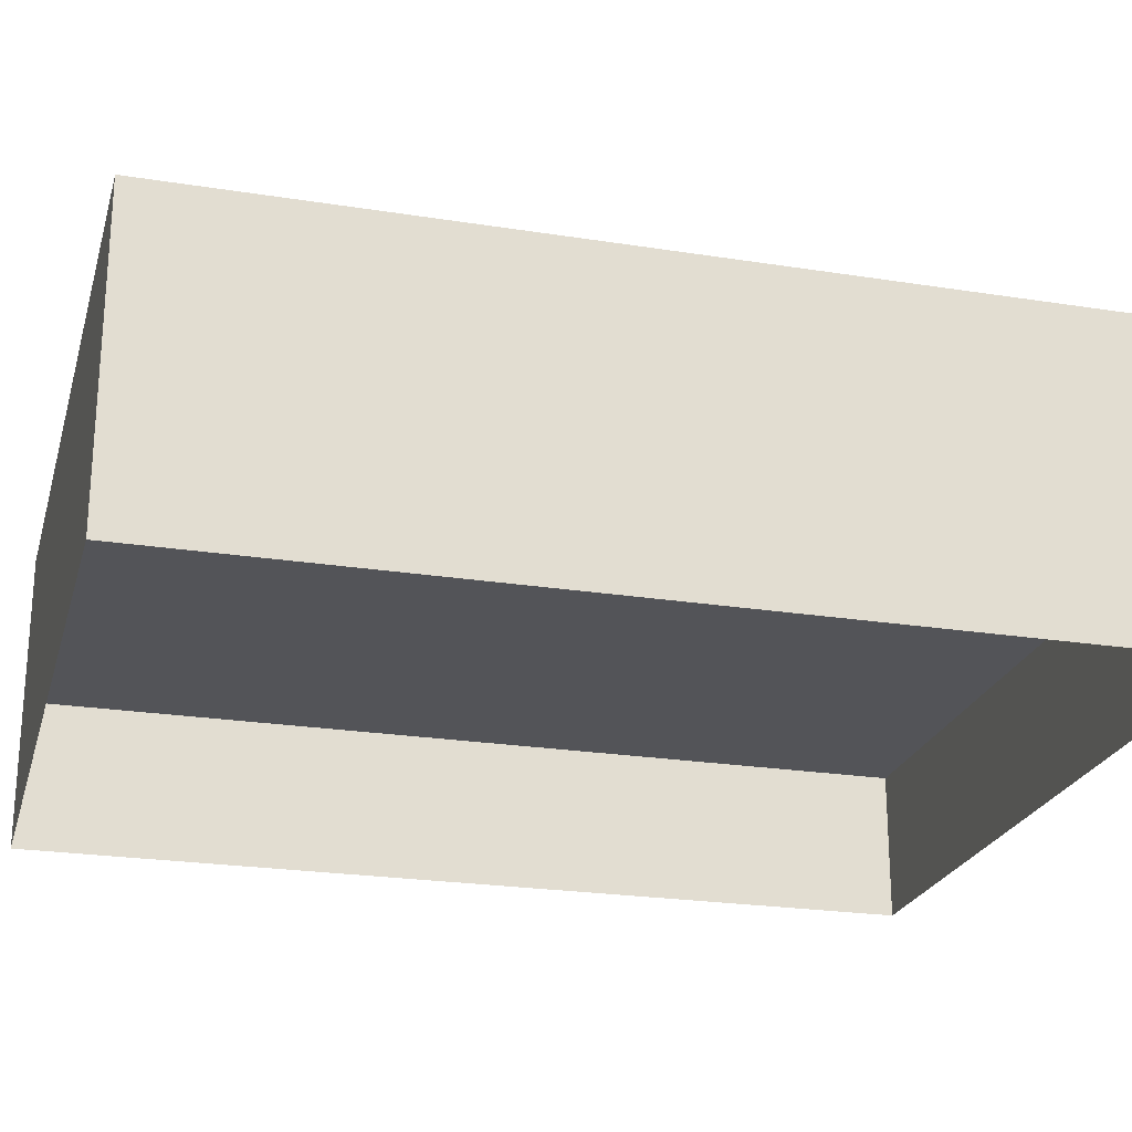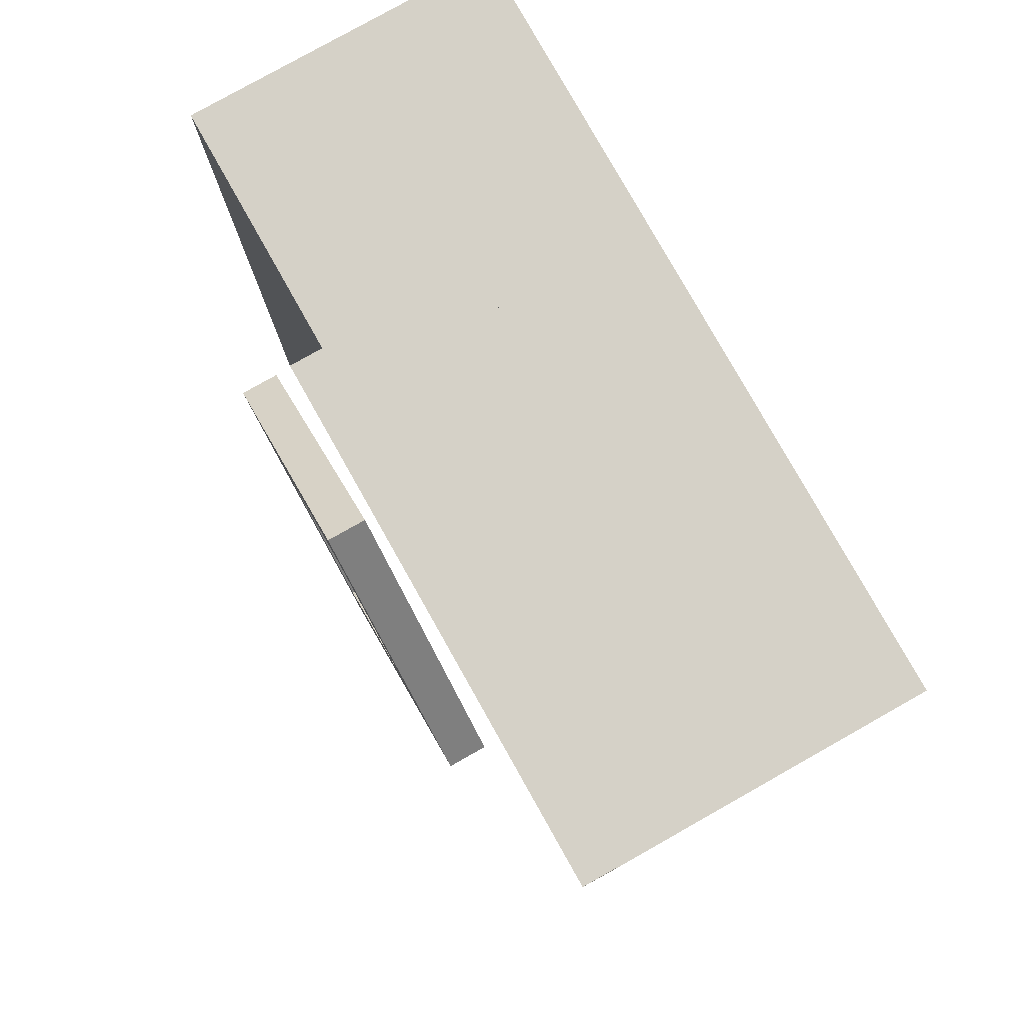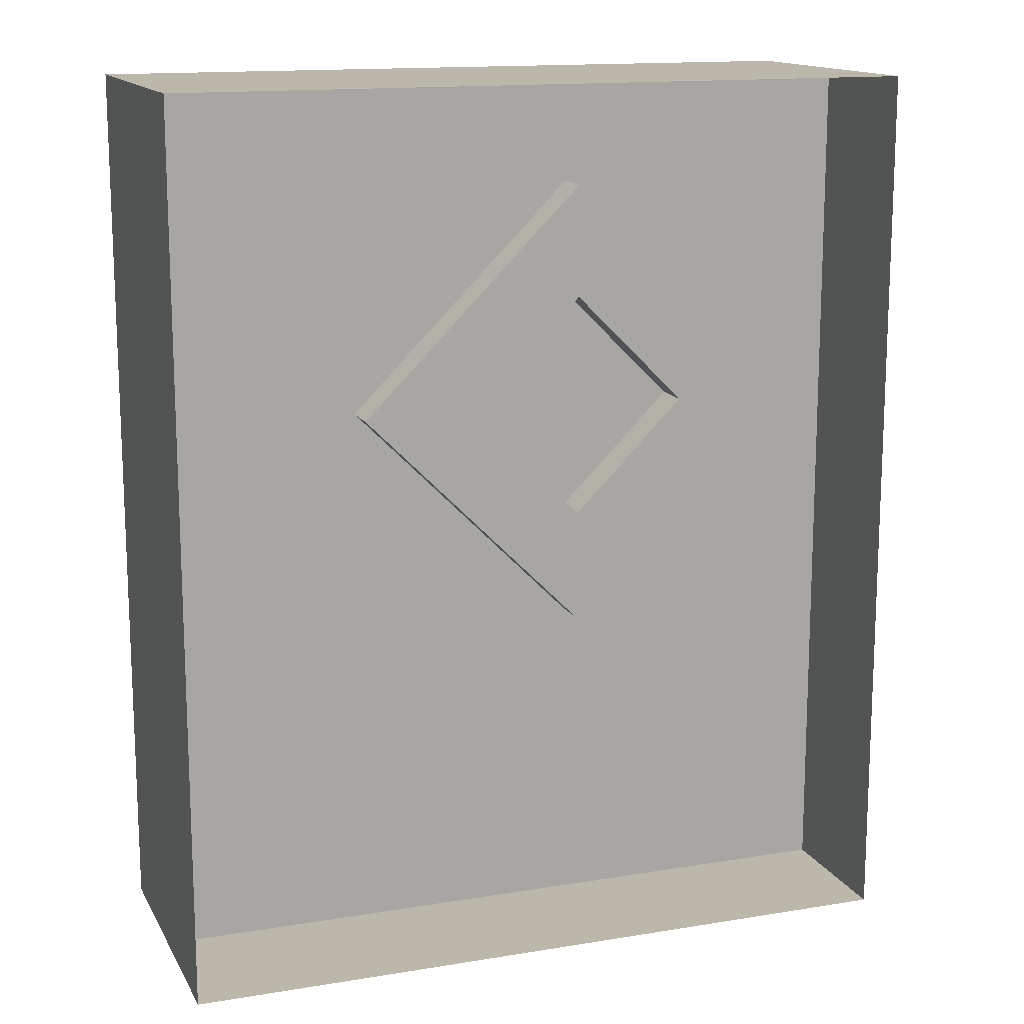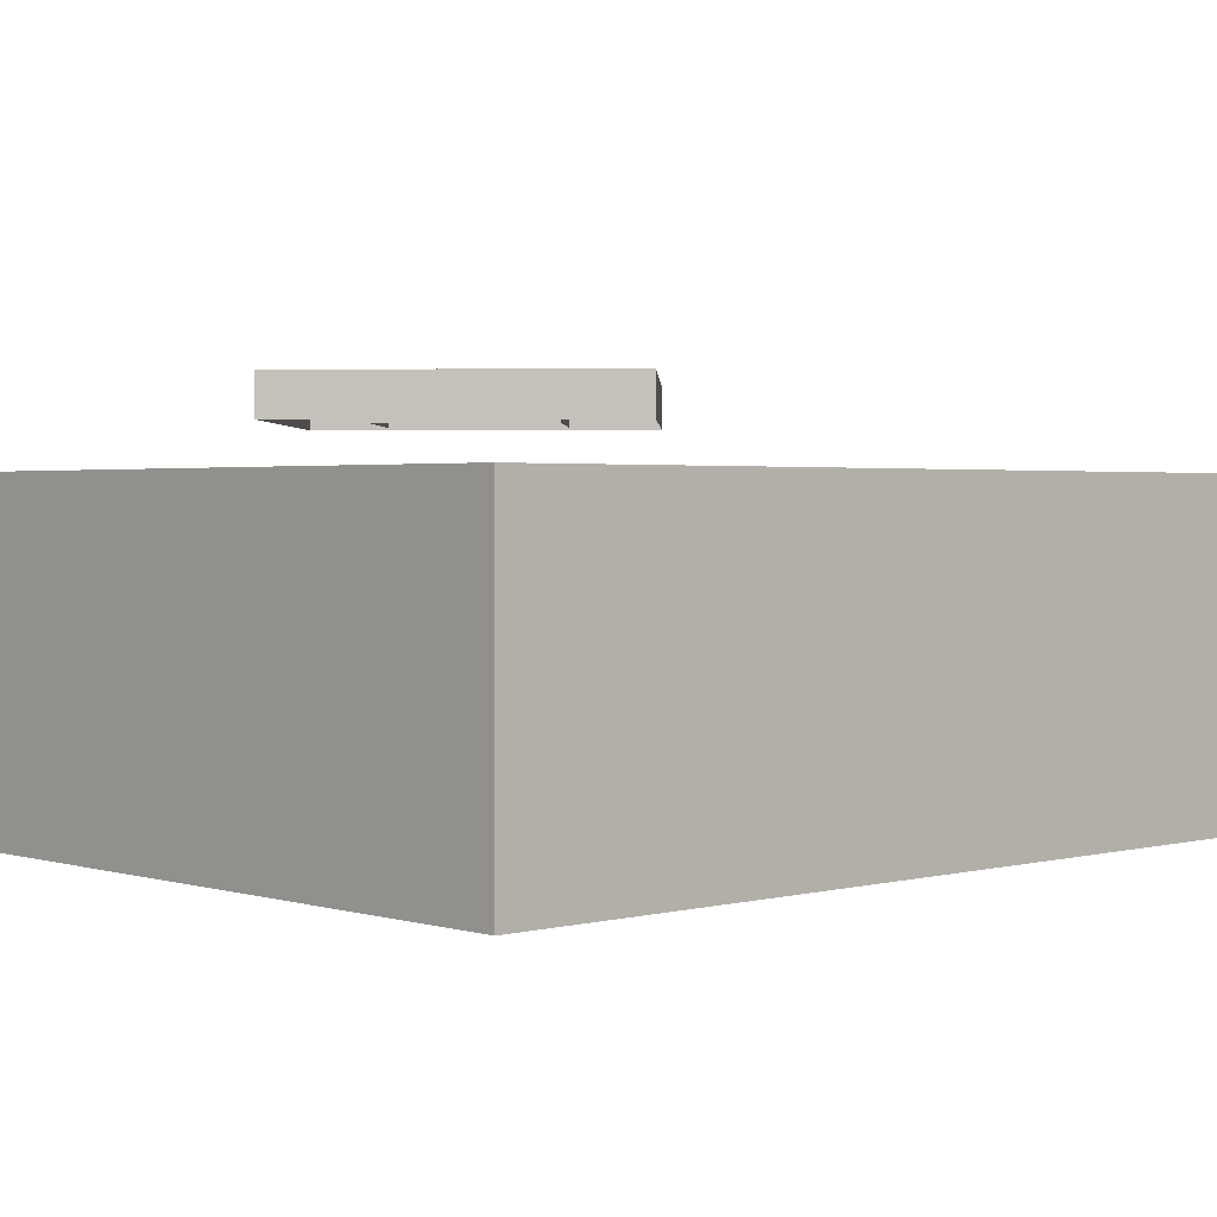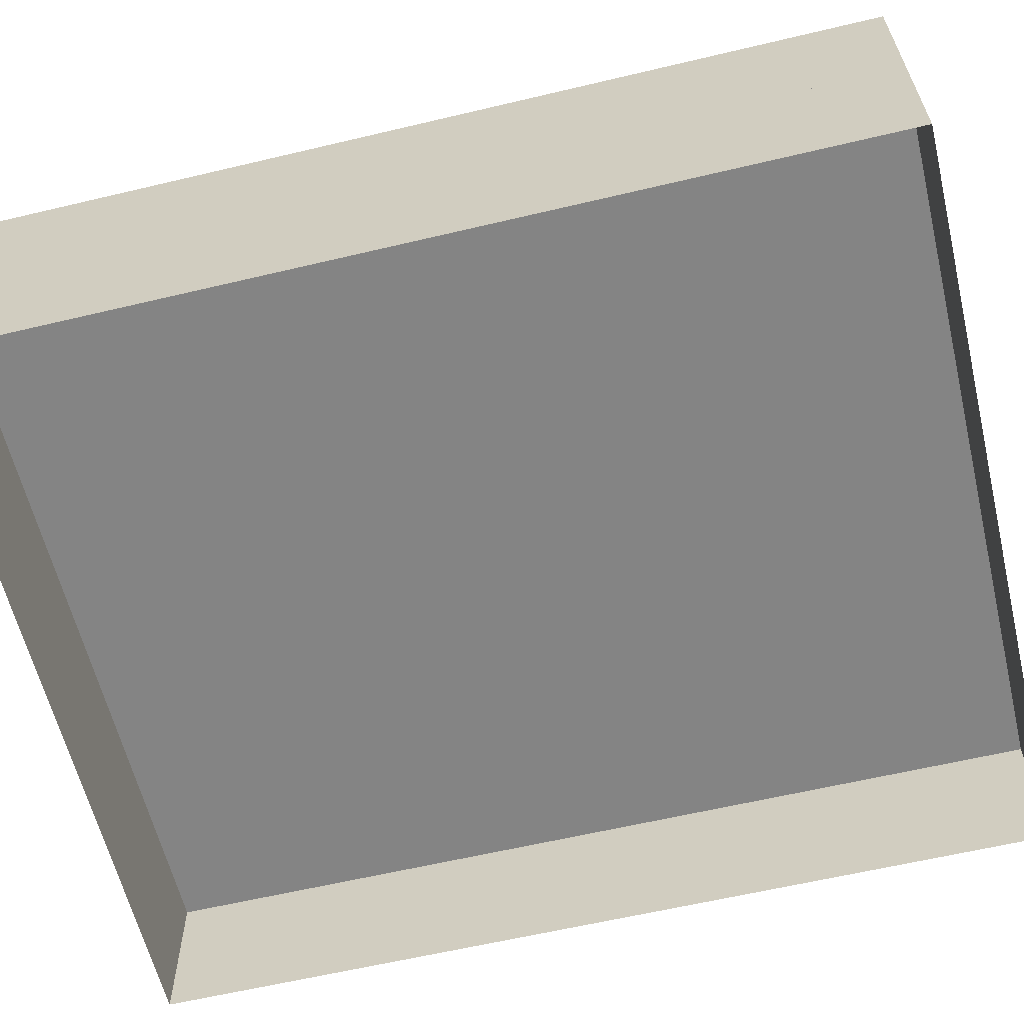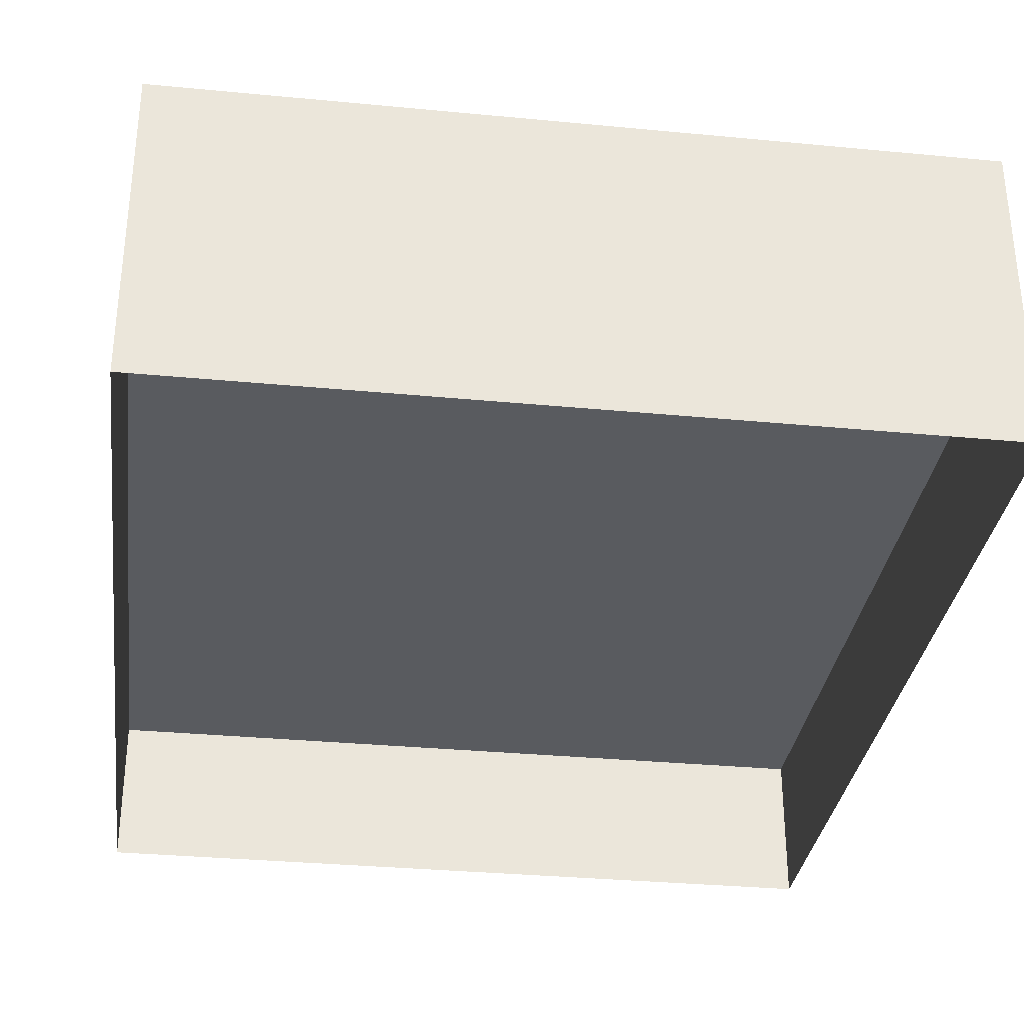
<metadata>
{"format":"obj","ext":"obj","renderer":"f3d","projection":"perspective","resolution":1024,"background":"white","views":[{"elev":-23.5,"azim":-104.9,"up":"+Z"},{"elev":79.6,"azim":60.6,"up":"+Y"},{"elev":14.4,"azim":-19.8,"up":"+Y"},{"elev":2.0,"azim":-133.1,"up":"+Z"},{"elev":-61.3,"azim":103.6,"up":"+Z"},{"elev":-32.6,"azim":172.4,"up":"+Z"}]}
</metadata>
<code>
o PAGES_BACK_CLOSED_Cube.008
v 0.1875 0.125 0.375
v 0.1875 0.875 0.375
v 0.1875 0.125 0.5
v 0.1875 0.875 0.5
v 0.8125 0.125 0.375
v 0.8125 0.875 0.375
v 0.8125 0.125 0.5
v 0.8125 0.875 0.5
f 1 3 4 2
f 3 7 8 4
f 7 5 6 8
f 3 1 5 7
f 8 6 2 4
o PAGES_FRONT_CLOSED_Cube.002
v 0.1875 0.125 0.625
v 0.1875 0.875 0.625
v 0.1875 0.125 0.5
v 0.1875 0.875 0.5
v 0.8125 0.125 0.625
v 0.8125 0.875 0.625
v 0.8125 0.125 0.5
v 0.8125 0.875 0.5
f 9 10 12 11
f 11 12 16 15
f 15 16 14 13
f 11 15 13 9
f 16 12 10 14
o COVERDECO_VAR1_CLOSED_Cube
v 0.4116 0.625 0.6875
v 0.5 0.7134 0.6875
v 0.4116 0.625 0.6562
v 0.5 0.7134 0.6562
v 0.5 0.5366 0.6875
v 0.5884 0.625 0.6875
v 0.5 0.5366 0.6562
v 0.5884 0.625 0.6562
v 0.5442 0.7576 0.6875
v 0.5442 0.7576 0.6562
v 0.6326 0.6692 0.6562
v 0.6326 0.6692 0.6875
v 0.3674 0.5808 0.6562
v 0.3674 0.5808 0.6875
v 0.4558 0.4924 0.6562
v 0.4558 0.4924 0.6875
v 0.6326 0.5808 0.6562
v 0.5442 0.4924 0.6562
v 0.5442 0.4924 0.6875
v 0.6326 0.5808 0.6875
v 0.6768 0.625 0.6562
v 0.6768 0.625 0.6875
v 0.5 0.4482 0.6875
v 0.5 0.4482 0.6562
v 0.3674 0.6692 0.6562
v 0.3674 0.6692 0.6875
v 0.4558 0.7576 0.6875
v 0.4558 0.7576 0.6562
v 0.5 0.8018 0.6875
v 0.5 0.8018 0.6562
v 0.3232 0.625 0.6562
v 0.3232 0.625 0.6875
f 29 30 48 47
f 21 17 30 32
f 27 26 25 28
f 30 17 42 48
f 18 22 28 25
f 29 31 32 30
f 28 22 36 38
f 34 33 36 35
f 36 33 37 38
f 34 35 39 40
f 32 31 40 39
f 22 21 35 36
f 21 32 39 35
f 27 28 38 37
f 42 43 44 41
f 44 43 45 46
f 42 41 47 48
f 18 25 45 43
f 17 18 43 42
f 25 26 46 45
f 18 20 24 22
f 22 24 23 21
f 21 23 19 17
f 17 19 20 18

</code>
